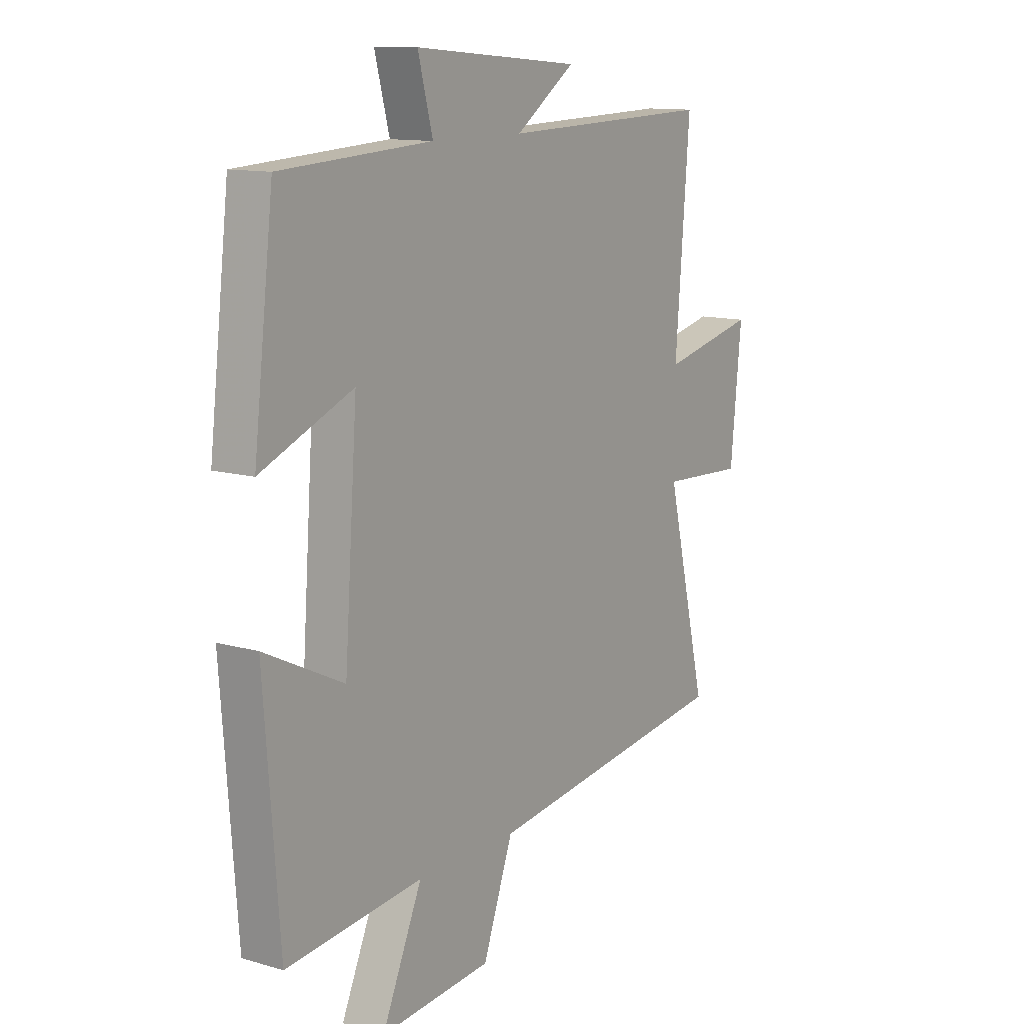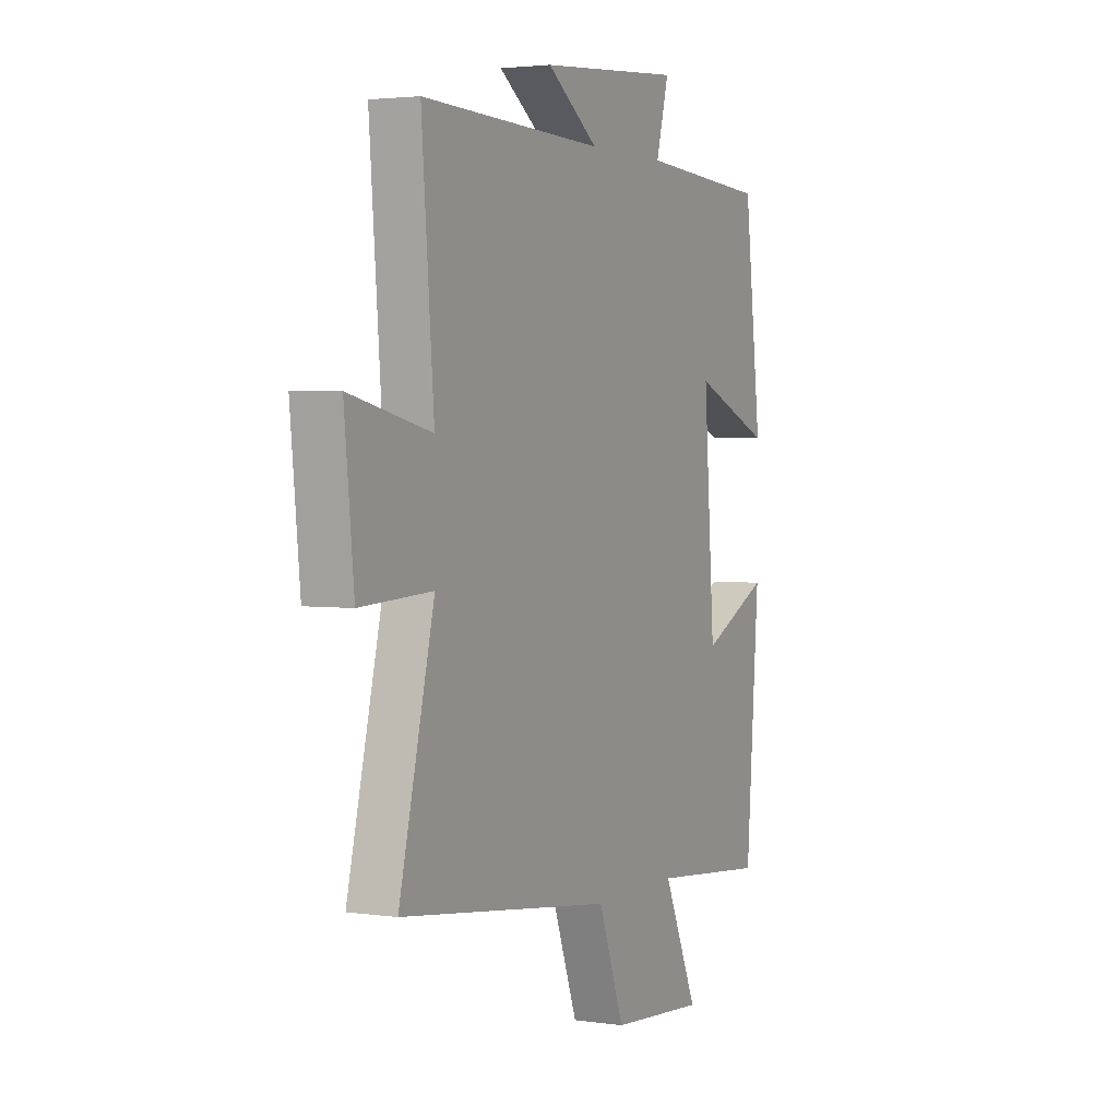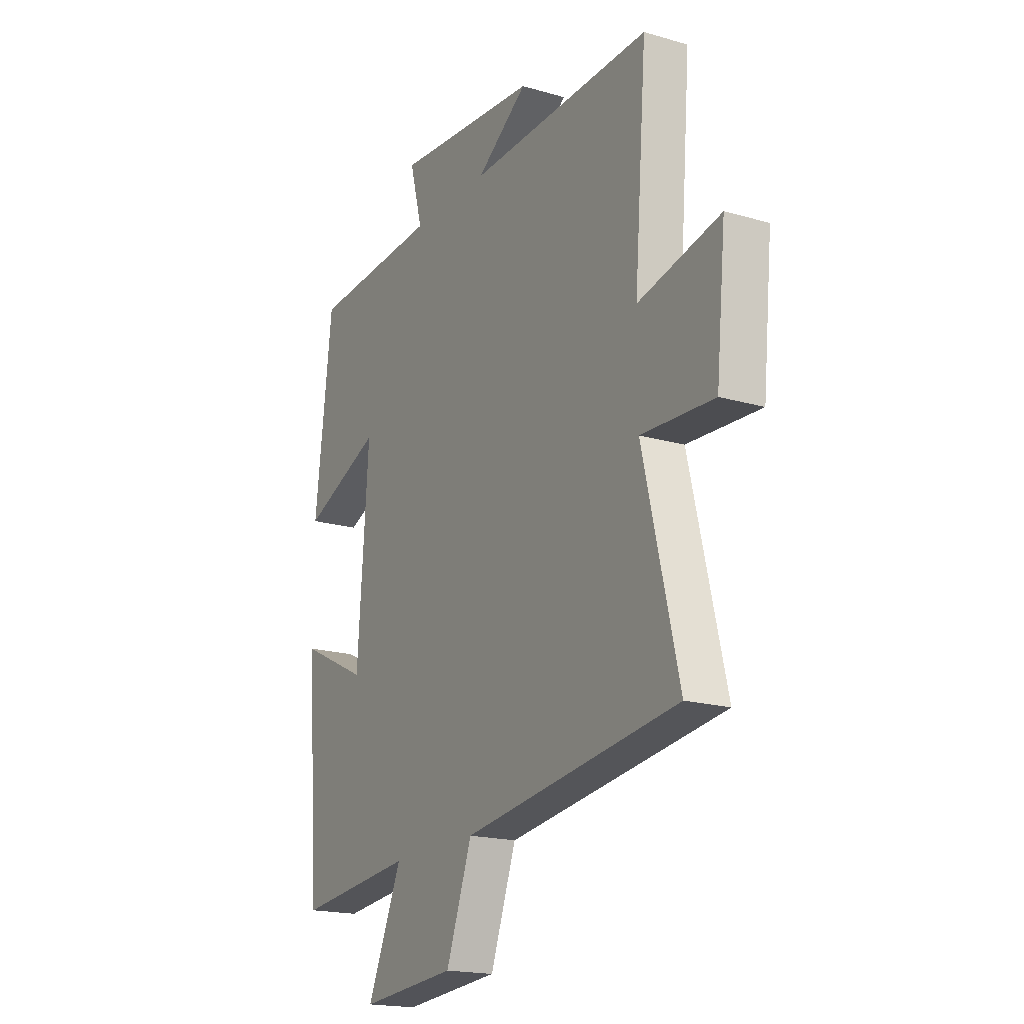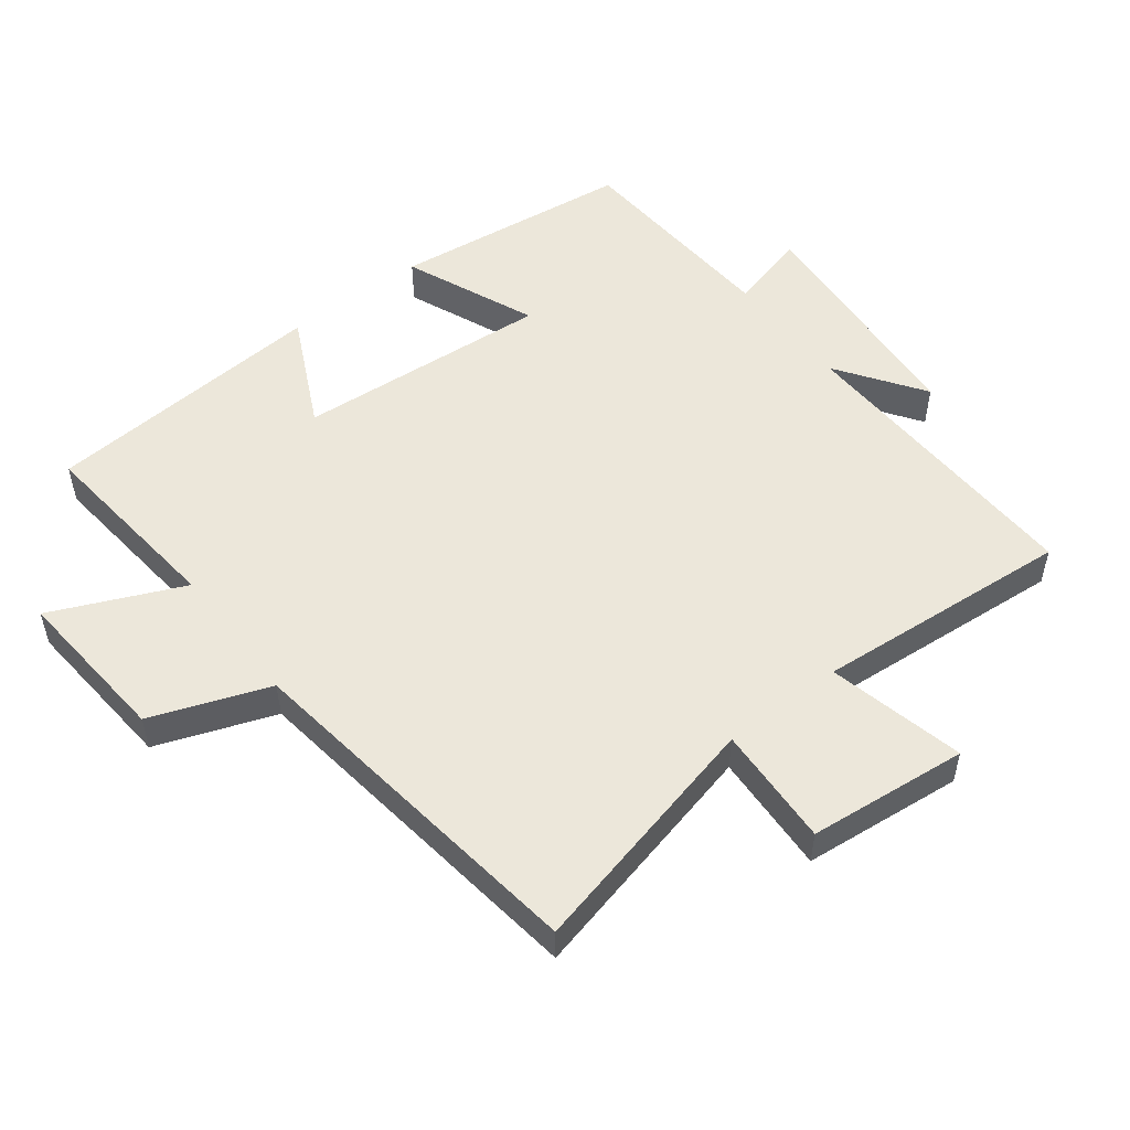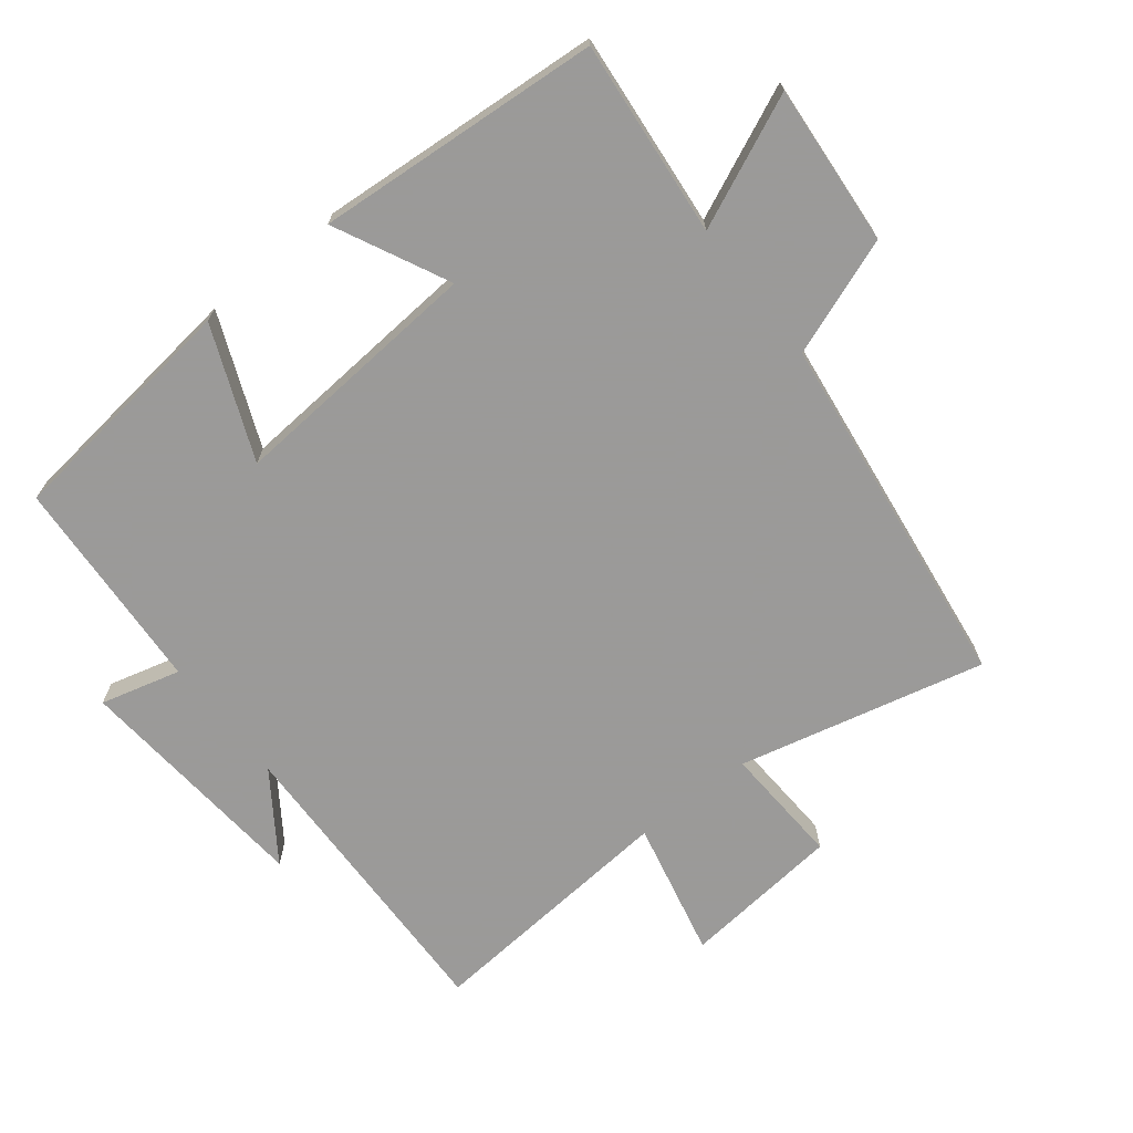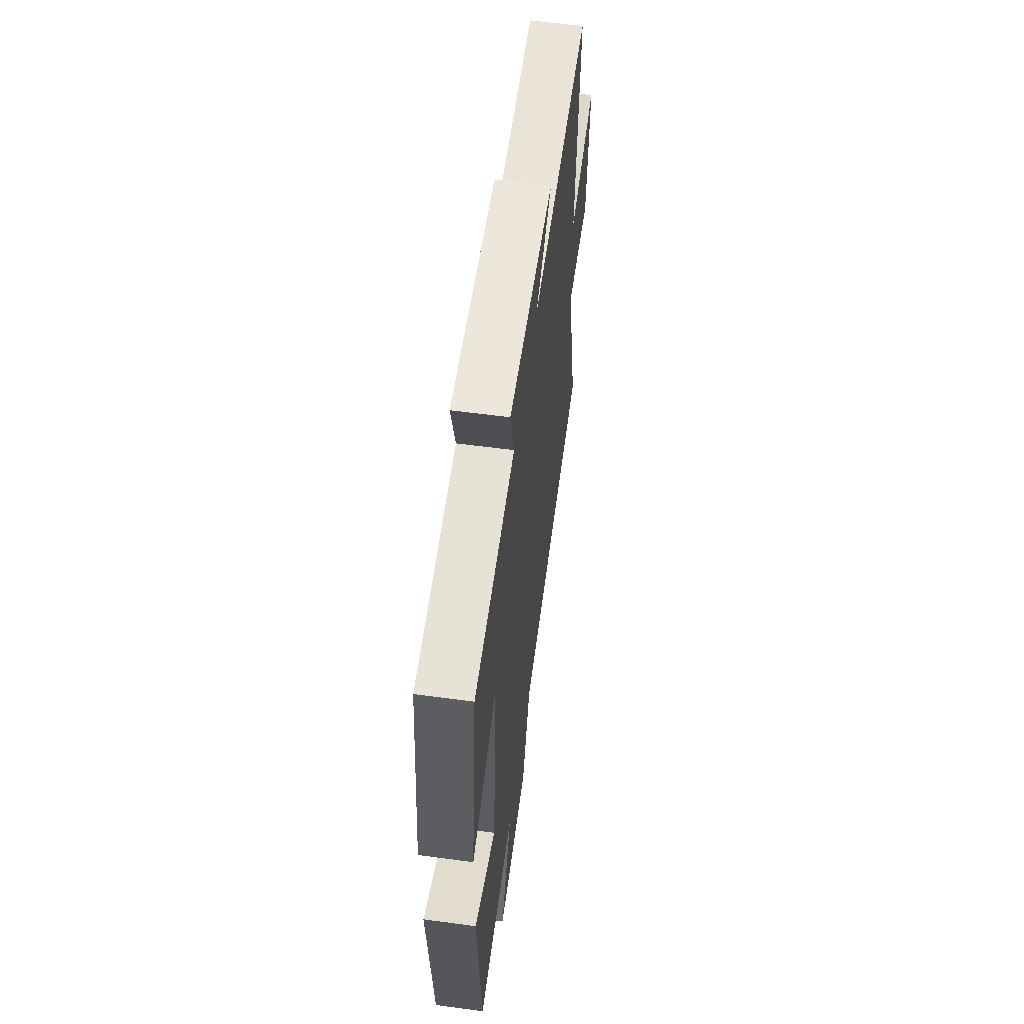
<metadata>
{"format":"obj","ext":"obj","renderer":"f3d","projection":"perspective","resolution":1024,"background":"white","views":[{"elev":12.2,"azim":124.2,"up":"+Z"},{"elev":2.9,"azim":-63.6,"up":"+Z"},{"elev":-18.6,"azim":-119.2,"up":"+Z"},{"elev":52.4,"azim":-127.5,"up":"+Y"},{"elev":-69.5,"azim":128.4,"up":"+Y"},{"elev":59.1,"azim":97.9,"up":"+Z"}]}
</metadata>
<code>
v 0.467 0.07 -0.53
v 0.172 0.07 -0.5
v 0.259 0.07 -0.697
v 0.017 0.07 -0.677
v -0.048 0.07 -0.5
v -0.589 0.07 -0.427
v -0.5 0.07 -0.057
v -0.682 0.07 -0.066
v -0.706 0.07 0.174
v -0.5 0.07 0.127
v -0.531 0.07 0.514
v -0.069 0.07 0.5
v -0.199 0.07 0.59
v 0.163 0.07 0.62
v 0.131 0.07 0.5
v 0.457 0.07 0.48
v 0.5 0.07 0.117
v 0.301 0.07 0.2
v 0.329 0.07 -0.184
v 0.5 0.07 -0.101
v 0.467 0 -0.53
v 0.172 0 -0.5
v 0.259 0 -0.697
v 0.017 0 -0.677
v -0.048 0 -0.5
v -0.589 0 -0.427
v -0.5 0 -0.057
v -0.682 0 -0.066
v -0.706 0 0.174
v -0.5 0 0.127
v -0.531 0 0.514
v -0.069 0 0.5
v -0.199 0 0.59
v 0.163 0 0.62
v 0.131 0 0.5
v 0.457 0 0.48
v 0.5 0 0.117
v 0.301 0 0.2
v 0.329 0 -0.184
v 0.5 0 -0.101
f 19 20 1 2
f 18 19 2
f 15 16 17 18
f 15 18 2
f 12 13 14 15
f 12 15 2
f 10 11 12 2
f 7 8 9 10
f 7 10 2 3
f 5 6 7
f 5 7 3
f 3 4 5
f 22 21 40 39
f 22 39 38
f 38 37 36 35
f 22 38 35
f 35 34 33 32
f 22 35 32
f 22 32 31 30
f 30 29 28 27
f 23 22 30 27
f 27 26 25
f 23 27 25
f 25 24 23
f 1 21 22 2
f 2 22 23 3
f 3 23 24 4
f 4 24 25 5
f 5 25 26 6
f 6 26 27 7
f 7 27 28 8
f 8 28 29 9
f 9 29 30 10
f 10 30 31 11
f 11 31 32 12
f 12 32 33 13
f 13 33 34 14
f 14 34 35 15
f 15 35 36 16
f 16 36 37 17
f 17 37 38 18
f 18 38 39 19
f 19 39 40 20
f 20 40 21 1

</code>
